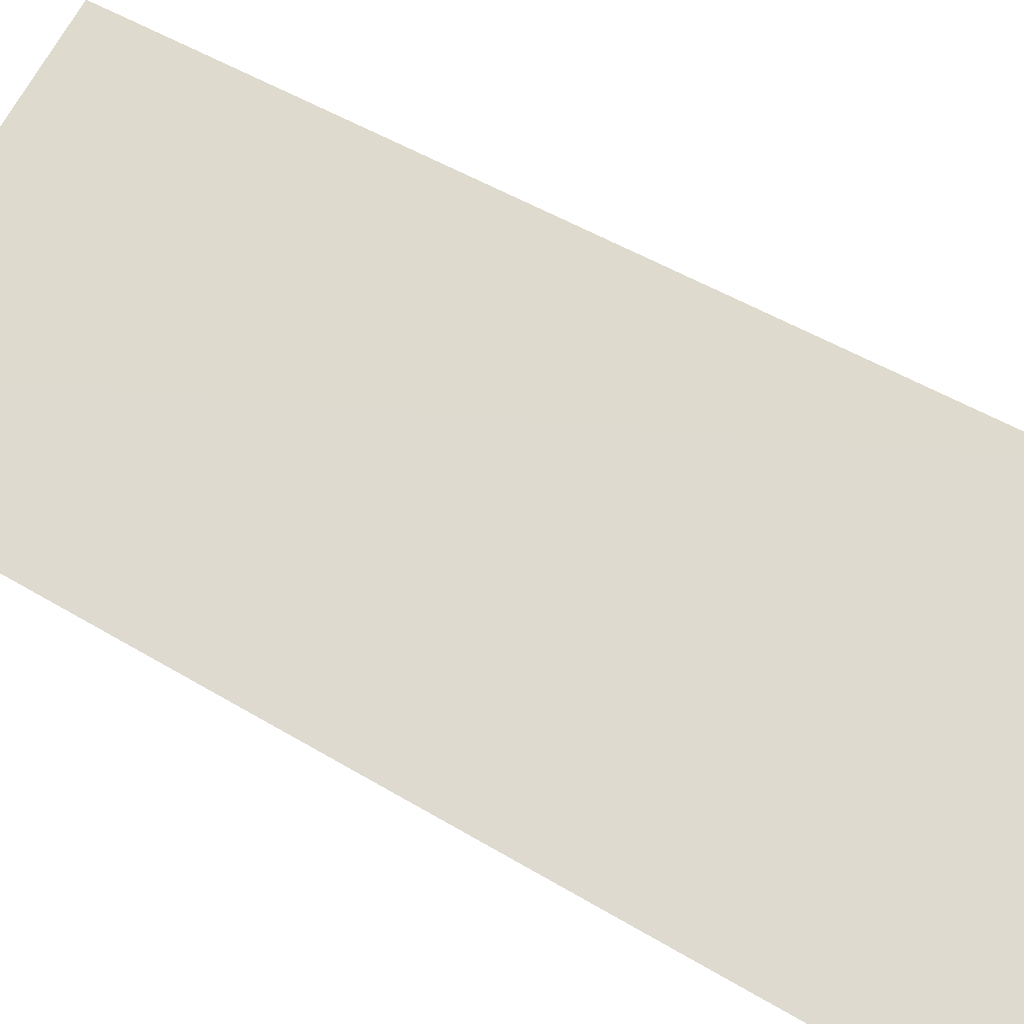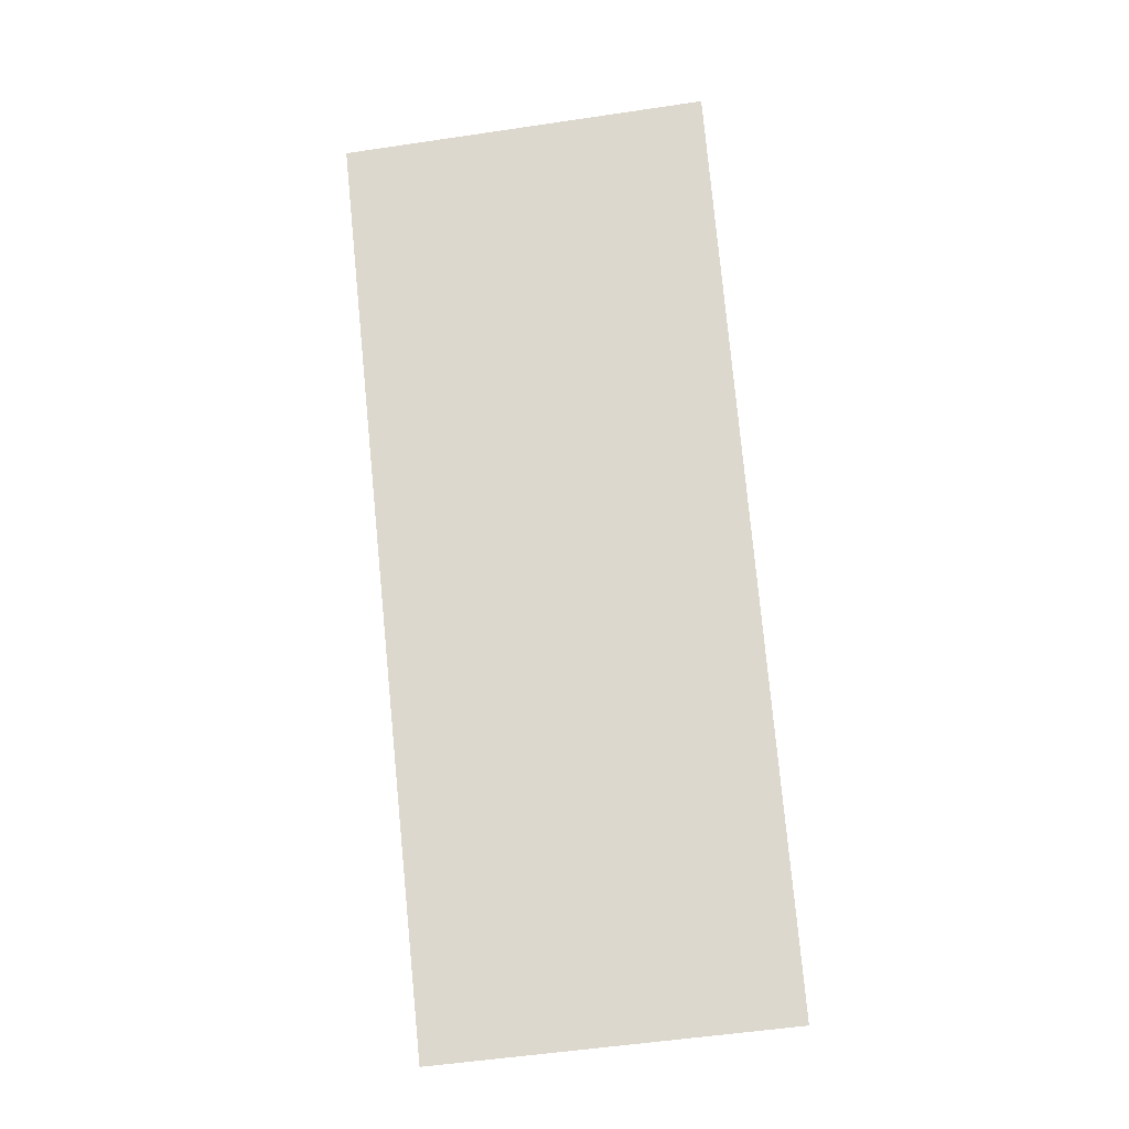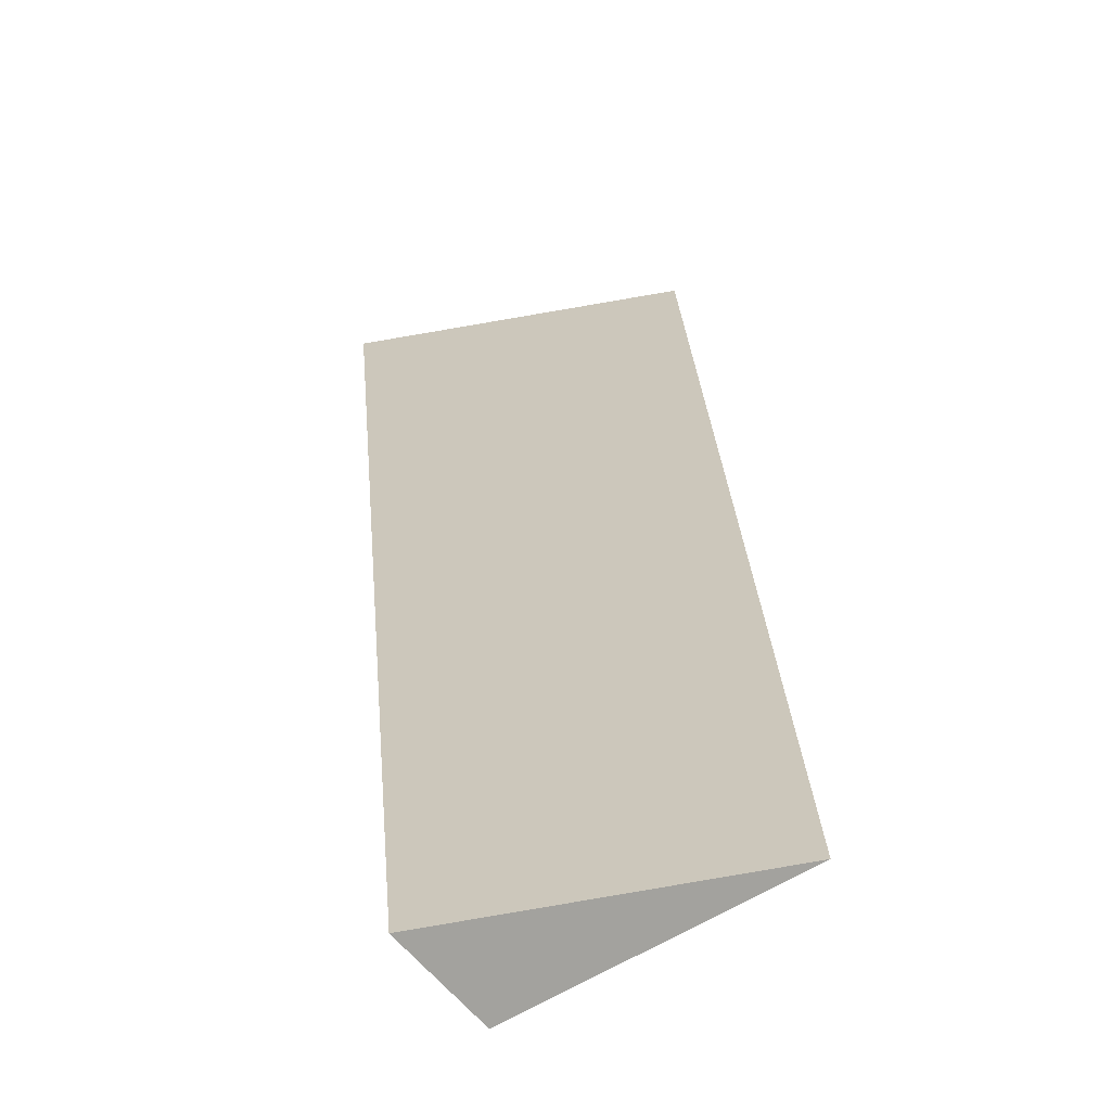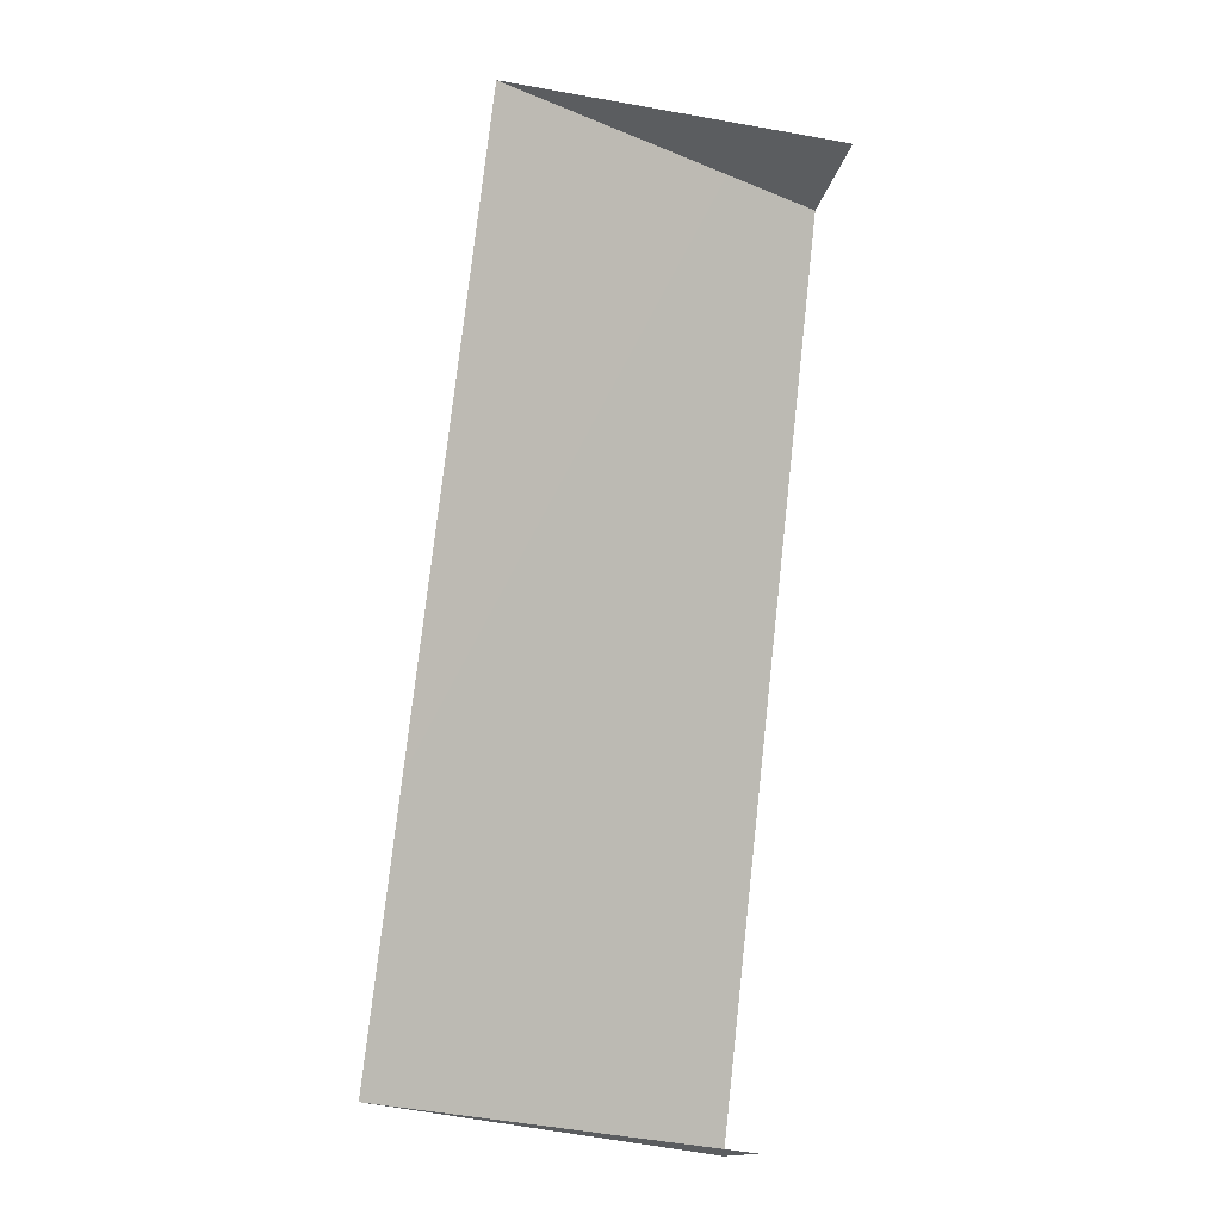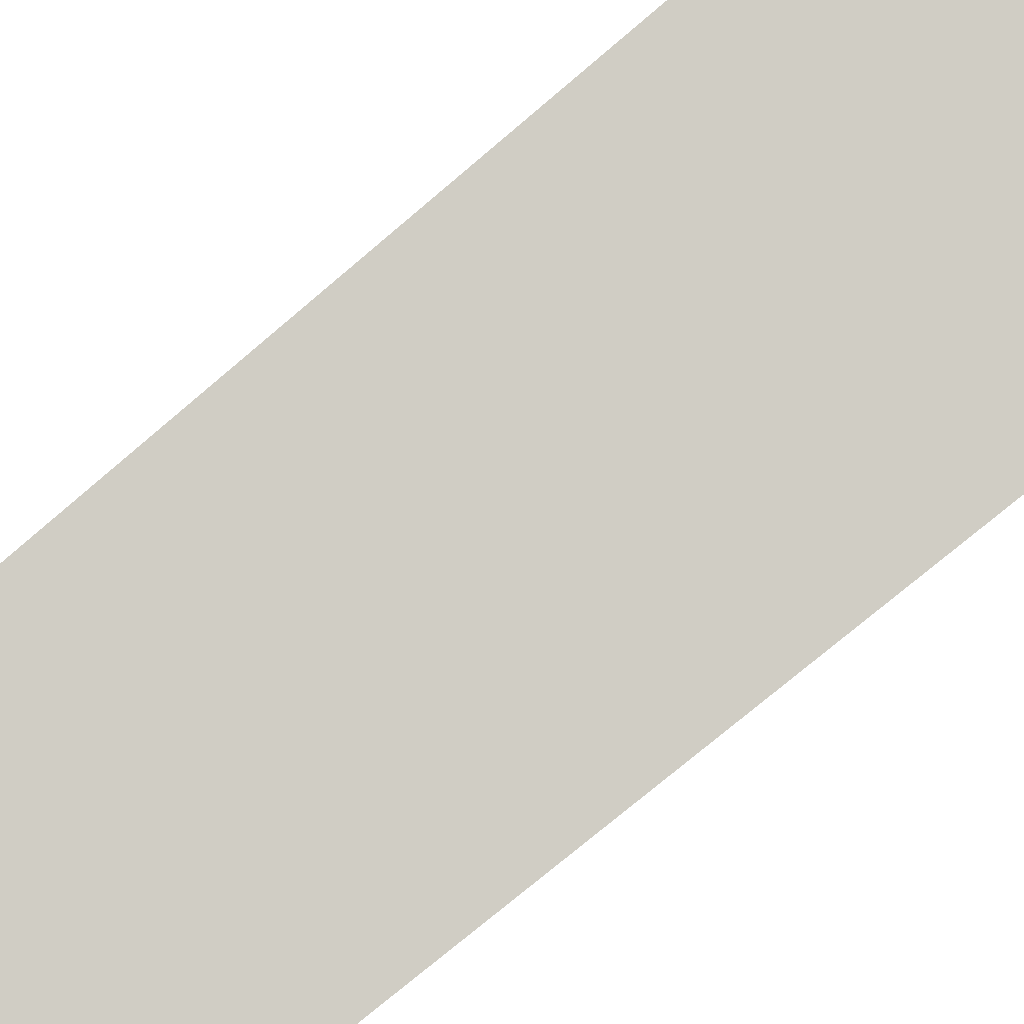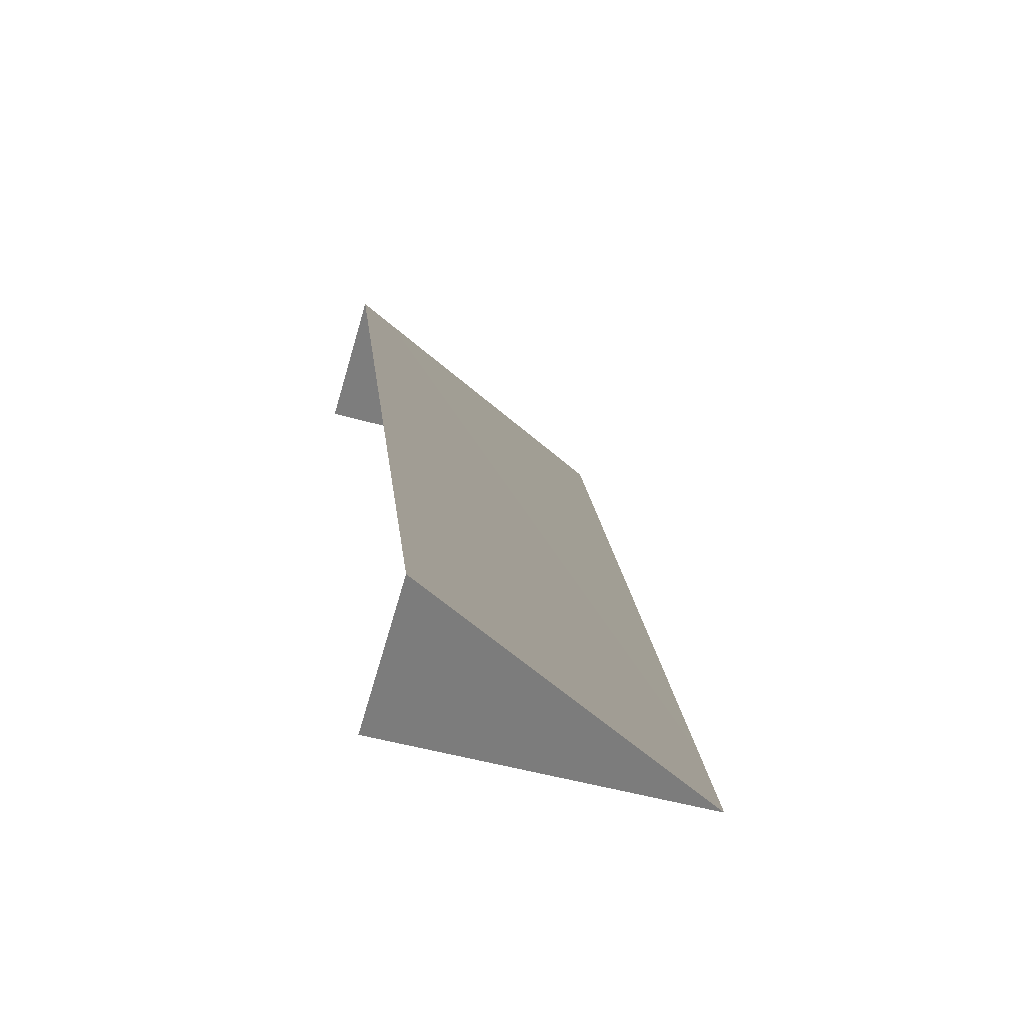
<metadata>
{"format":"obj","ext":"obj","renderer":"f3d","projection":"perspective","resolution":1024,"background":"white","views":[{"elev":46.8,"azim":-48.8,"up":"+Y"},{"elev":-9.4,"azim":-149.2,"up":"+Z"},{"elev":-49.3,"azim":-148.3,"up":"+Z"},{"elev":-14.3,"azim":-8.4,"up":"+Z"},{"elev":-72.9,"azim":137.0,"up":"+Y"},{"elev":-71.7,"azim":163.5,"up":"+Z"}]}
</metadata>
<code>
g Object105
v 17.55 8.175 -2.123
v -6.021 6.104e-05 -49.64
v -0.3671 6.104e-05 0.04974
v -18.49 -8.175 2.214
v 5.081 6.104e-05 49.73
v -23.94 -8.175 -47.46
v -6.021 6.104e-05 -49.64
v 11.9 -8.175 -51.81
v 5.081 6.104e-05 49.73
v 23.2 -8.175 47.56
v 23.2 8.175 47.56
v 23.2 8.175 47.56
v 11.9 8.175 -51.81
v -23.94 -8.175 -47.46
v -13.04 -8.175 51.89
v 11.9 8.175 -51.81
v -13.04 -8.175 51.89
f 3 1 2
f 3 4 5
f 8 6 7
f 11 9 10
f 3 12 1
f 2 1 13
f 14 3 2
f 3 14 4
f 5 4 15
f 12 3 5
f 8 7 16
f 9 17 10

</code>
